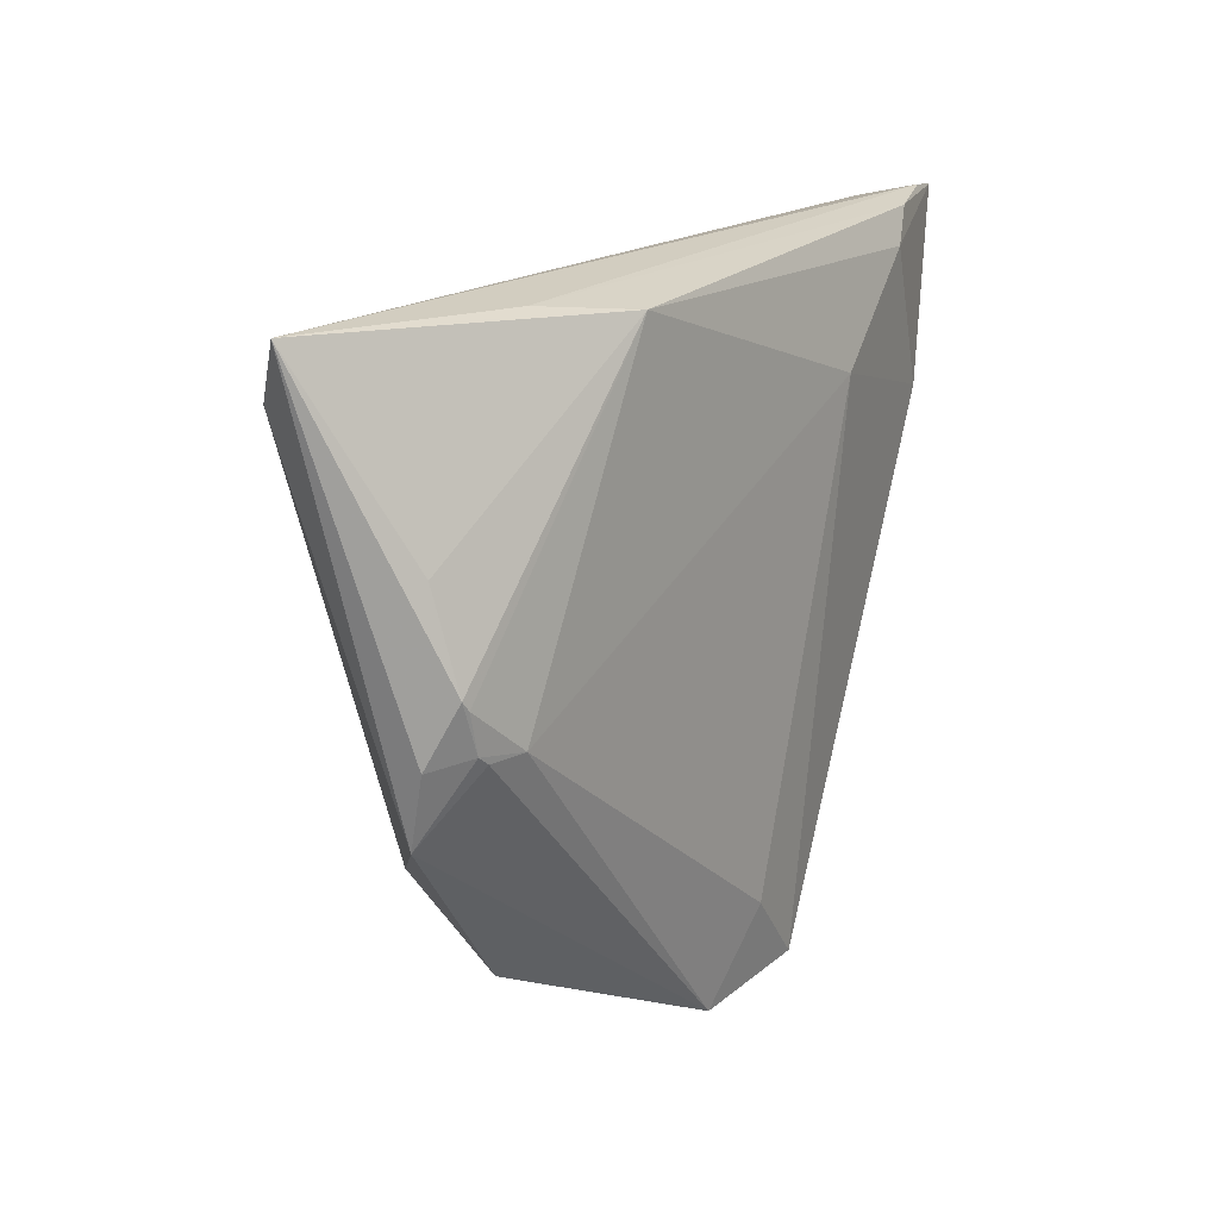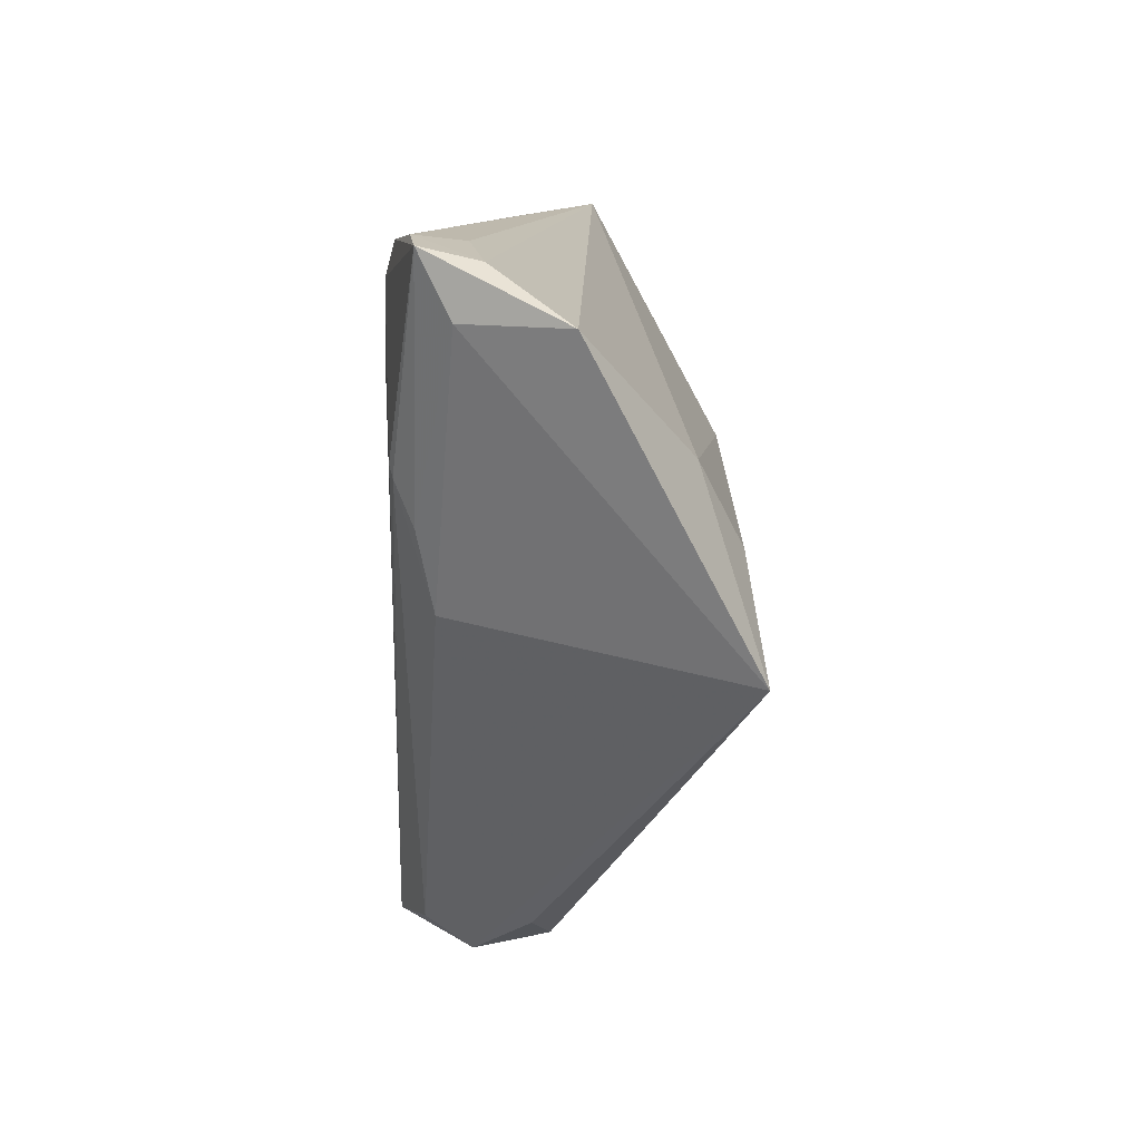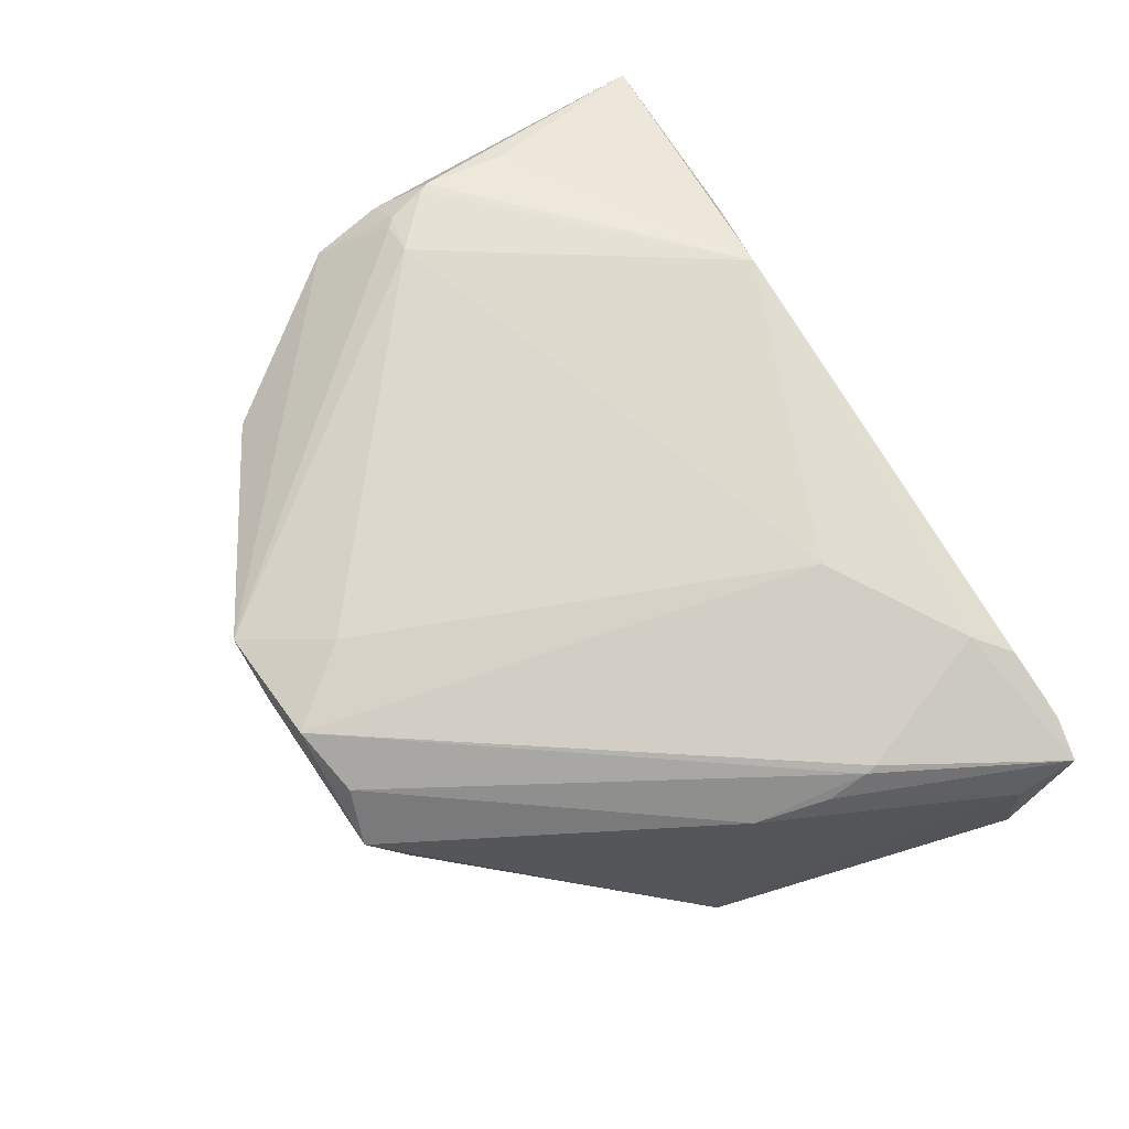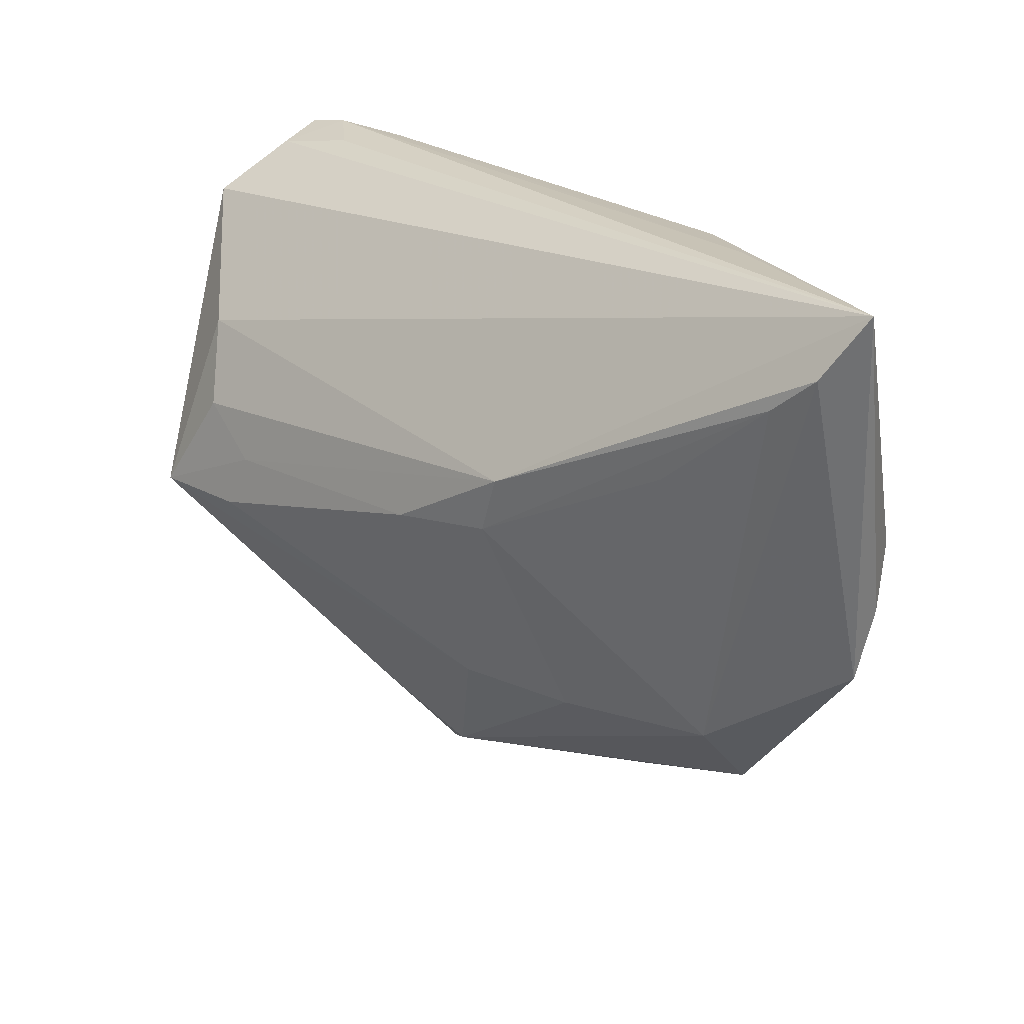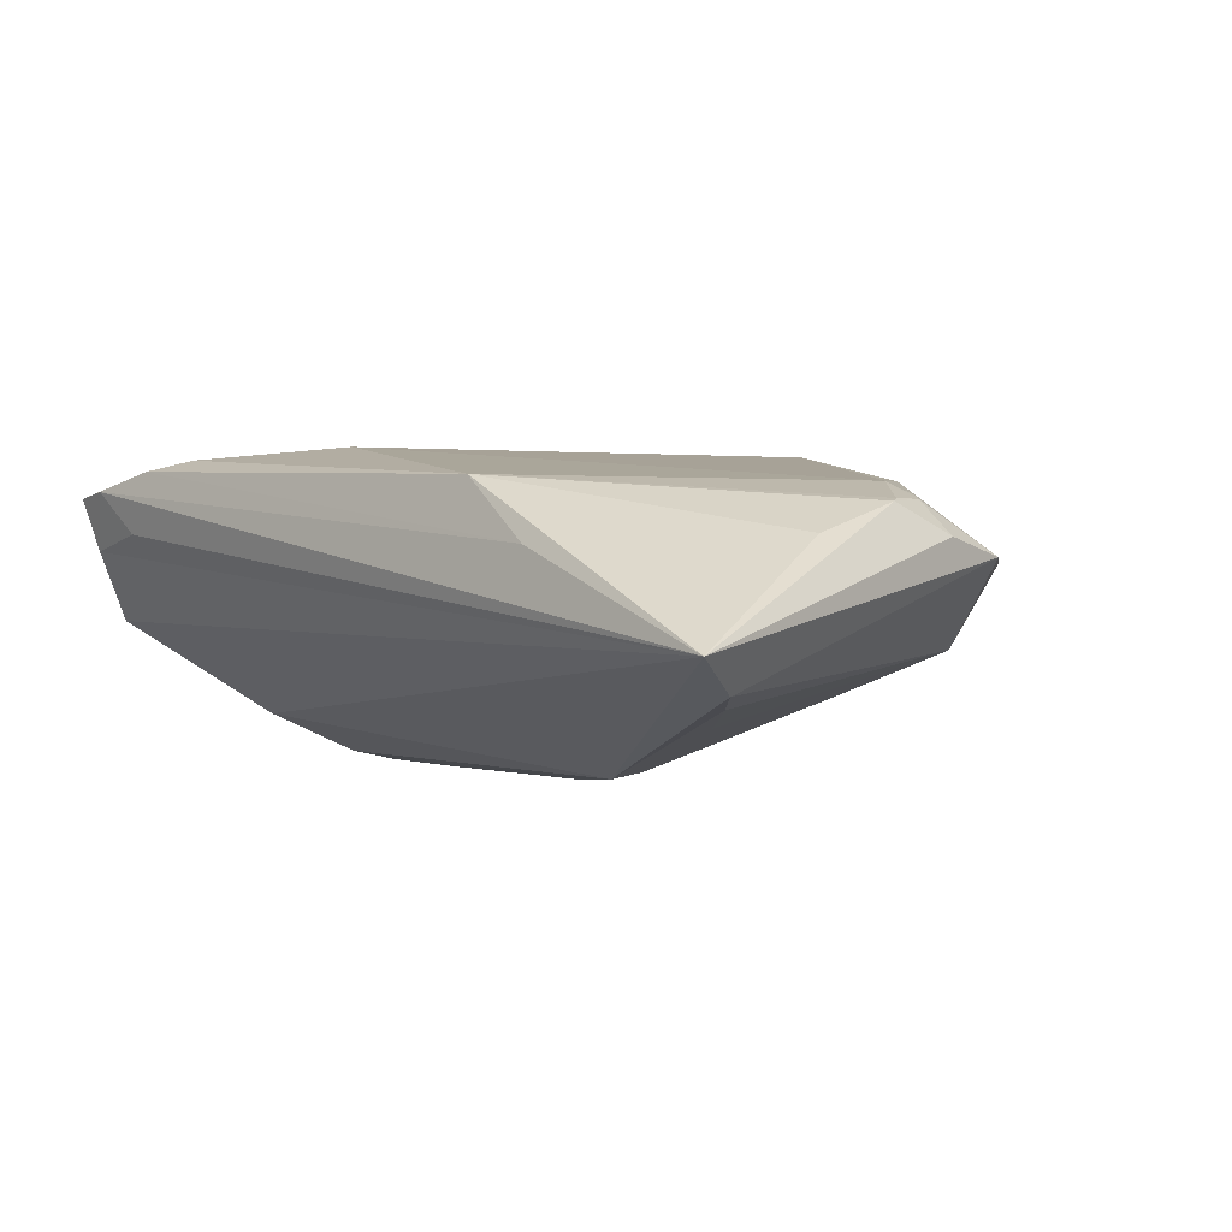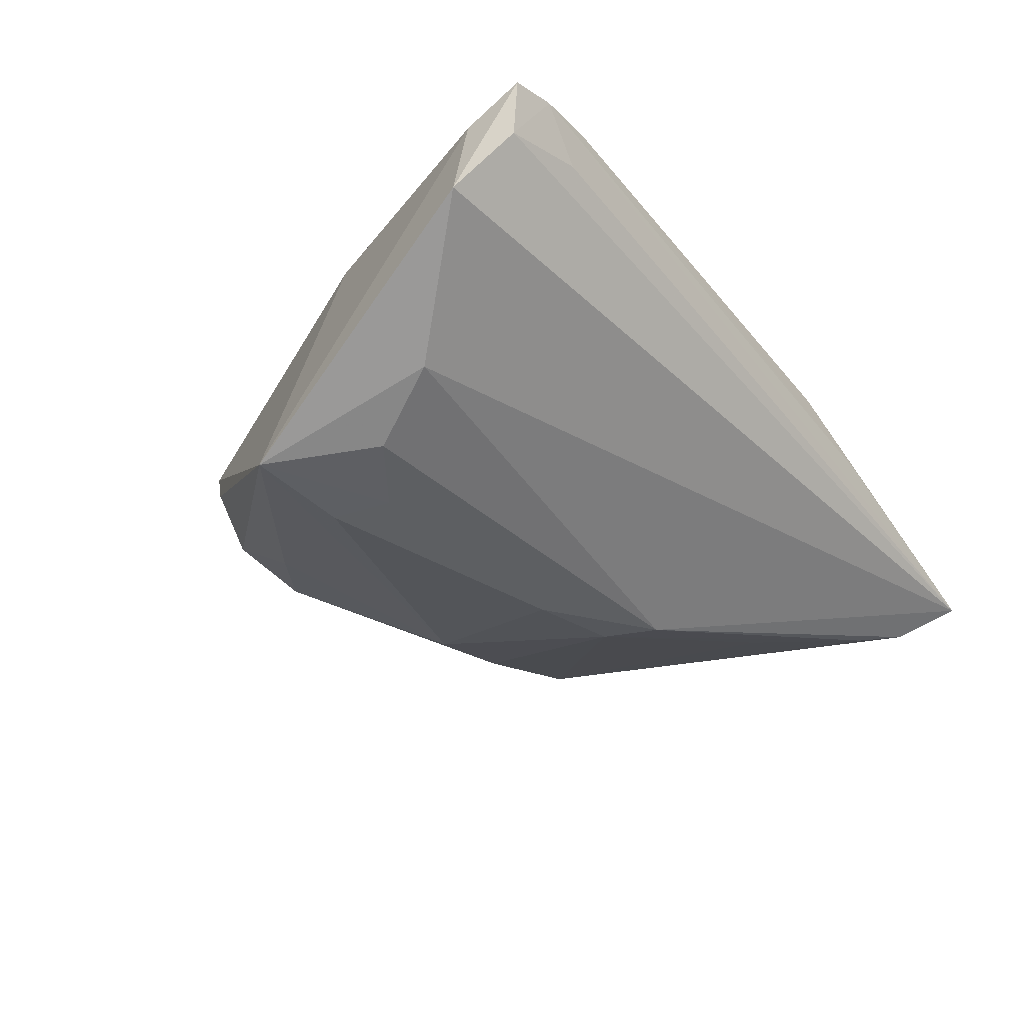
<metadata>
{"format":"obj","ext":"obj","renderer":"f3d","projection":"perspective","resolution":1024,"background":"white","views":[{"elev":18.6,"azim":-61.5,"up":"+Y"},{"elev":10.3,"azim":90.1,"up":"+Y"},{"elev":78.4,"azim":60.5,"up":"+Z"},{"elev":24.0,"azim":-135.5,"up":"+Y"},{"elev":0.6,"azim":-132.6,"up":"+Z"},{"elev":-36.3,"azim":126.2,"up":"+Z"}]}
</metadata>
<code>
v -0.05091 0.02523 -0.01146
v -0.01885 -0.04056 0.00543
v 0.03851 0.0363 0.015
v 0.05365 0.03637 0.01206
v -0.05292 0.001842 0.01004
v -0.03836 -0.03365 0.003509
v -0.03294 0.03623 0.005067
v 0.01194 -0.0462 -0.0003566
v 0.01734 0.02059 0.01778
v 0.04174 0.03628 0.007321
v -0.03952 -0.02311 -0.006547
v -0.05369 0.002999 0.009679
v 0.004637 -0.04135 -0.006088
v -0.01079 -0.04754 0.01475
v -0.002861 -0.04738 0.01195
v 0.01614 -0.03297 -0.01071
v 0.01889 -0.04572 0.008455
v -0.003929 -0.03629 0.01778
v -0.05607 0.02971 -0.009845
v -0.02229 0.03465 0.01258
v 0.04324 0.01447 -0.01574
v -0.05164 -0.00326 0.01011
v 0.04719 -0.008614 -0.02304
v 0.004087 -0.04565 0.01778
v -0.01455 0.002179 -0.02083
v 0.04204 0.01382 0.01562
v 0.02216 -0.04158 0.001609
v 0.04068 -0.002212 0.01114
v -0.007571 -0.02174 -0.01672
v 0.04236 0.0124 0.01523
v -0.001383 0.0005256 -0.02253
v 0.03882 0.004562 -0.02084
v -0.05431 -0.01349 0.003966
v 0.04277 0.007161 0.01303
v 0.03328 -0.008086 -0.02327
v -0.01407 -0.04571 0.01258
v -0.02143 -0.02297 -0.01268
v -0.03777 0.01384 -0.0143
v 0.03422 0.03218 0.01638
v -0.05538 -0.004432 0.006076
v 0.05613 0.02861 -0.0036
v 0.05386 0.02893 0.008428
v 0.03047 -0.001195 -0.02223
v -0.01705 0.009431 -0.02113
v 0.05221 0.03474 0.005344
v -0.06006 0.03719 -0.005756
v -0.05036 -0.004348 0.01049
v -0.04614 -0.004164 0.01226
v 0.04799 0.03719 0.01279
v -0.05347 0.01428 0.006151
v 0.01275 -0.04386 0.01438
f 33 6 14
f 41 23 21
f 21 46 41
f 27 17 8
f 8 23 27
f 27 23 17
f 20 48 9
f 45 4 41
f 41 46 45
f 7 46 20
f 40 46 33
f 46 40 12
f 8 14 36
f 36 14 6
f 15 17 24
f 24 14 15
f 8 17 15
f 15 14 8
f 33 14 47
f 47 14 48
f 8 36 13
f 35 29 31
f 23 29 35
f 31 29 25
f 32 21 23
f 3 7 20
f 24 9 18
f 18 9 48
f 18 14 24
f 48 14 18
f 24 17 51
f 41 4 42
f 4 34 42
f 42 23 41
f 10 45 46
f 5 48 20
f 20 12 5
f 20 46 50
f 50 12 20
f 46 12 50
f 11 13 6
f 11 6 33
f 2 36 6
f 6 13 2
f 2 13 36
f 16 29 23
f 16 13 29
f 16 23 8
f 8 13 16
f 31 25 44
f 46 21 44
f 21 32 44
f 43 35 31
f 31 44 43
f 43 44 32
f 23 35 43
f 43 32 23
f 20 9 39
f 39 3 20
f 4 3 39
f 46 7 49
f 7 3 49
f 49 3 4
f 49 10 46
f 4 45 49
f 45 10 49
f 28 51 17
f 17 23 28
f 23 42 28
f 28 42 34
f 22 47 48
f 48 5 22
f 22 40 33
f 33 47 22
f 22 12 40
f 22 5 12
f 29 13 37
f 13 11 37
f 37 25 29
f 37 11 25
f 1 44 25
f 4 39 26
f 26 9 24
f 26 39 9
f 25 11 38
f 38 1 25
f 11 1 38
f 46 44 19
f 44 1 19
f 33 46 19
f 19 11 33
f 19 1 11
f 24 51 30
f 30 26 24
f 30 28 34
f 51 28 30
f 30 34 4
f 4 26 30

</code>
